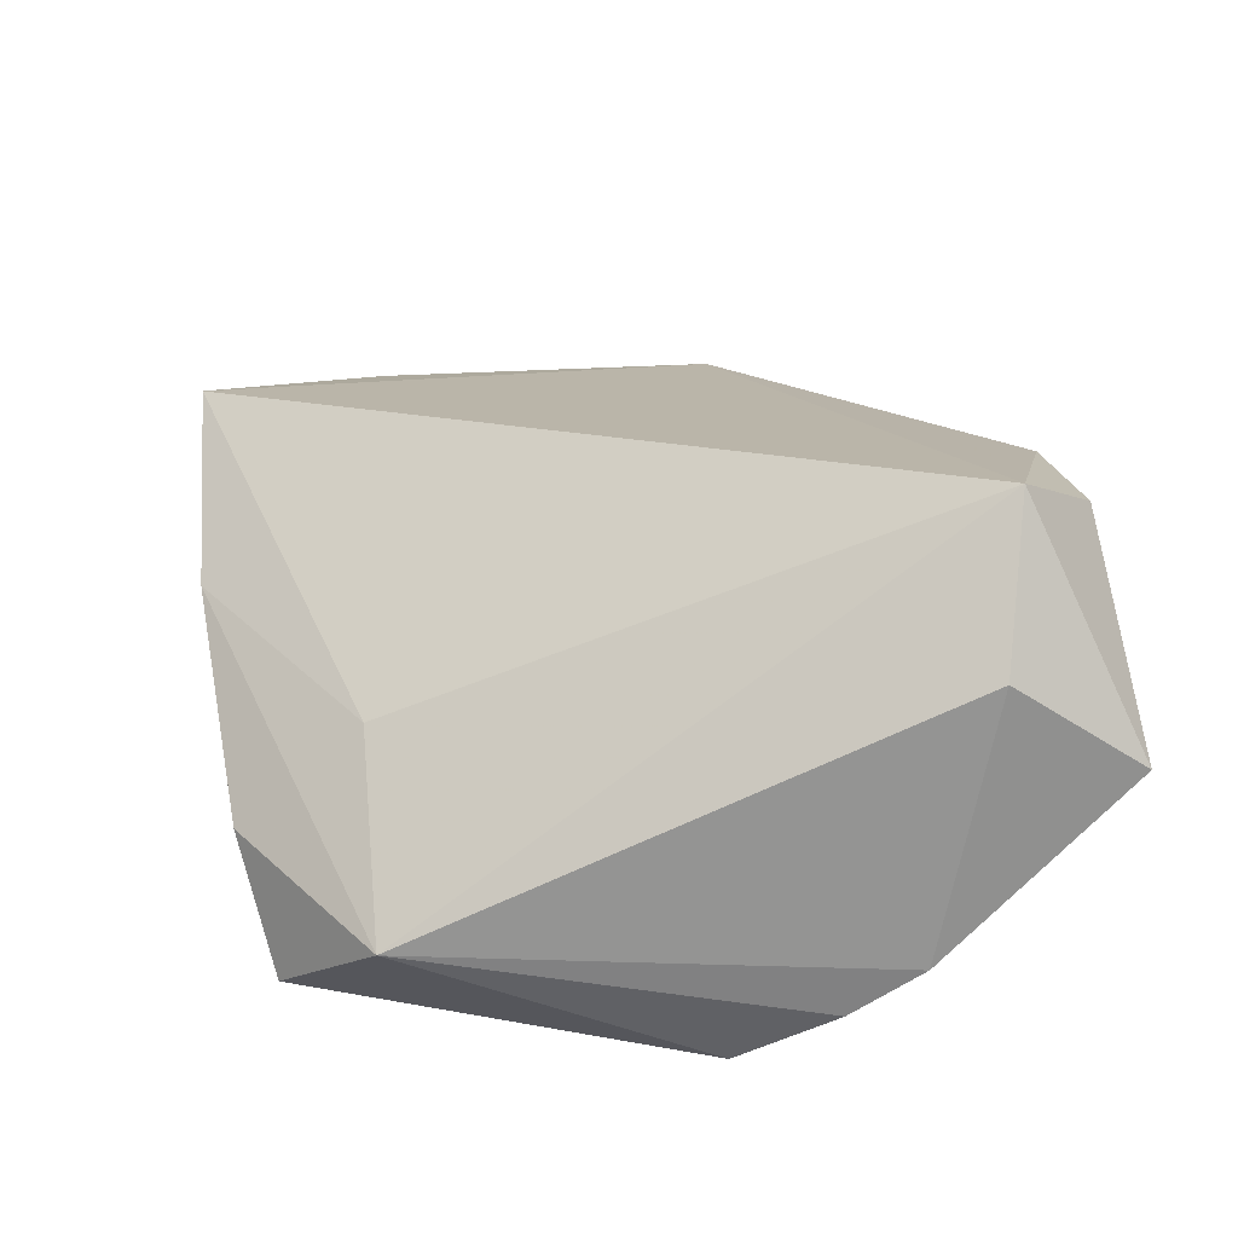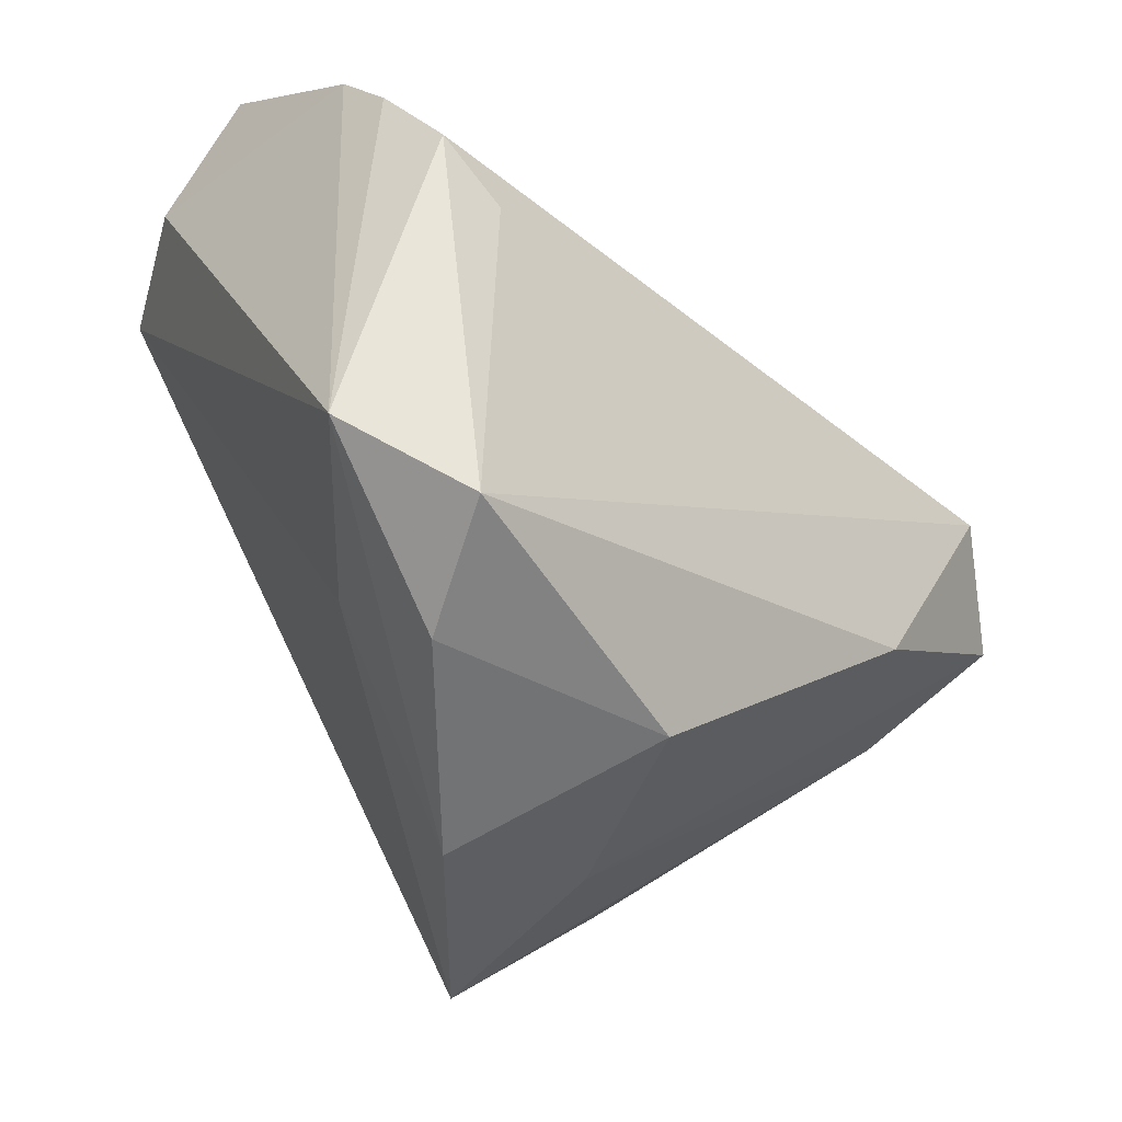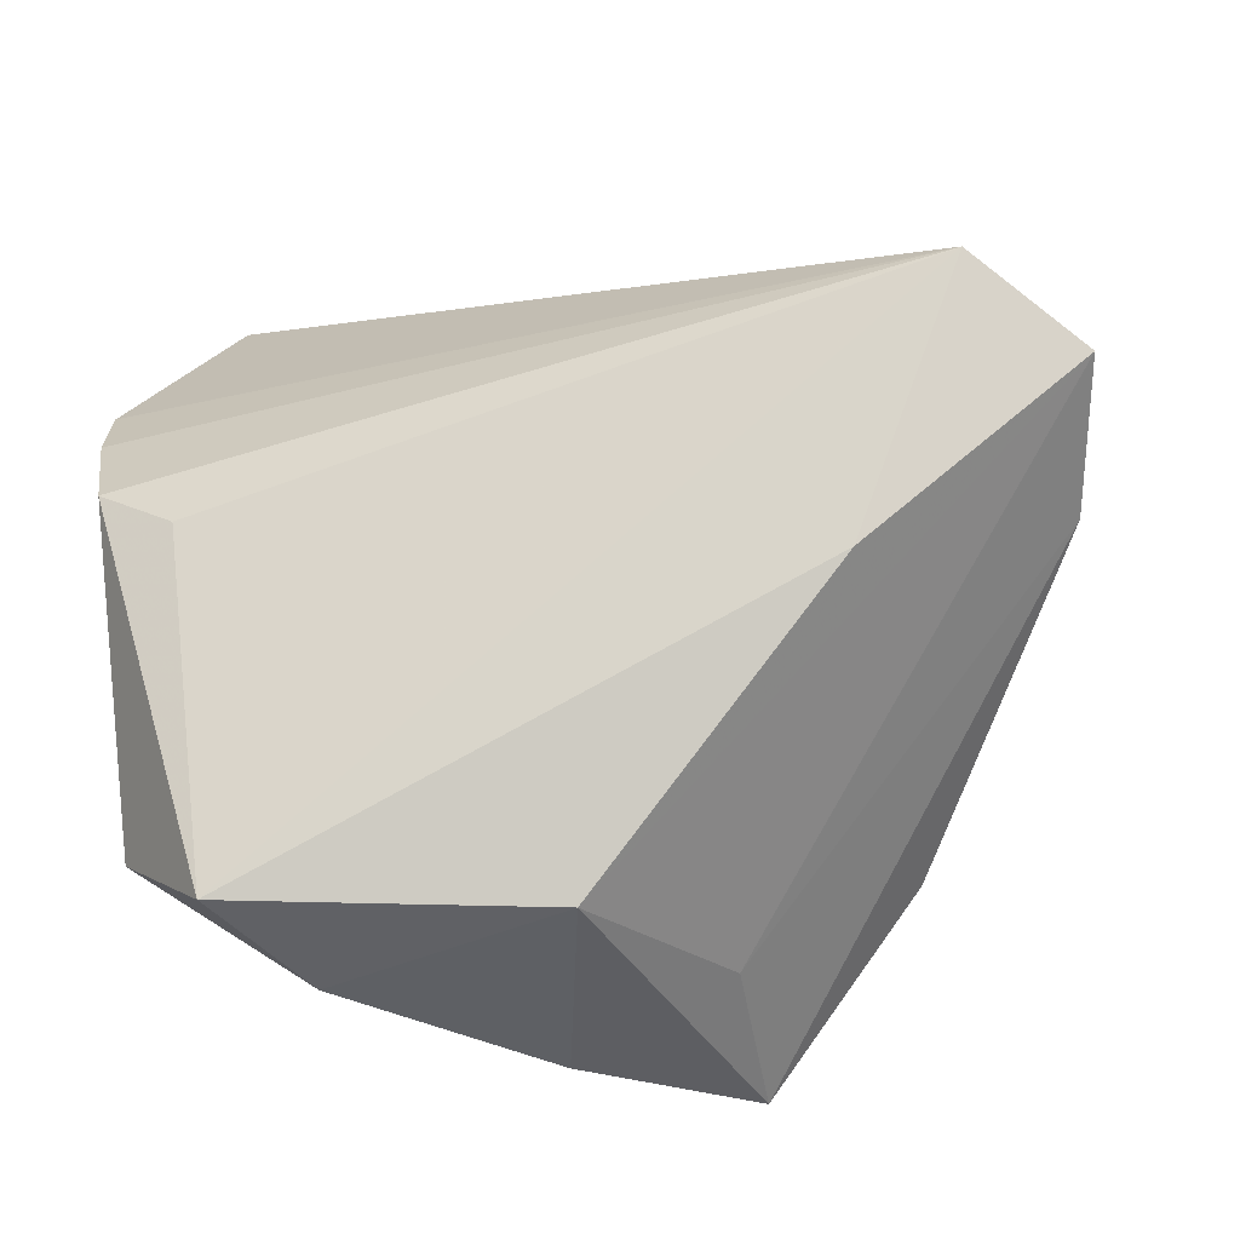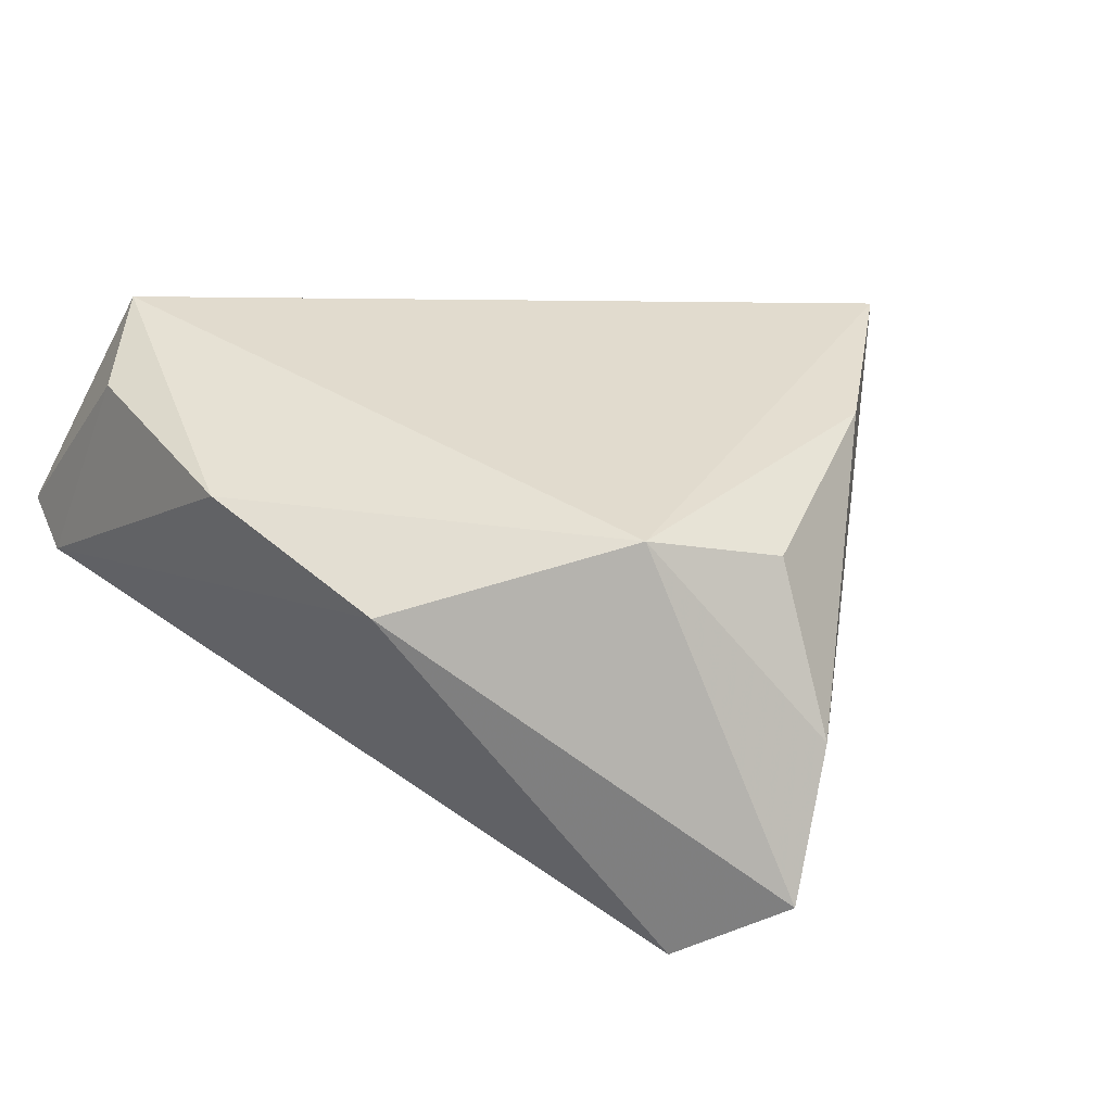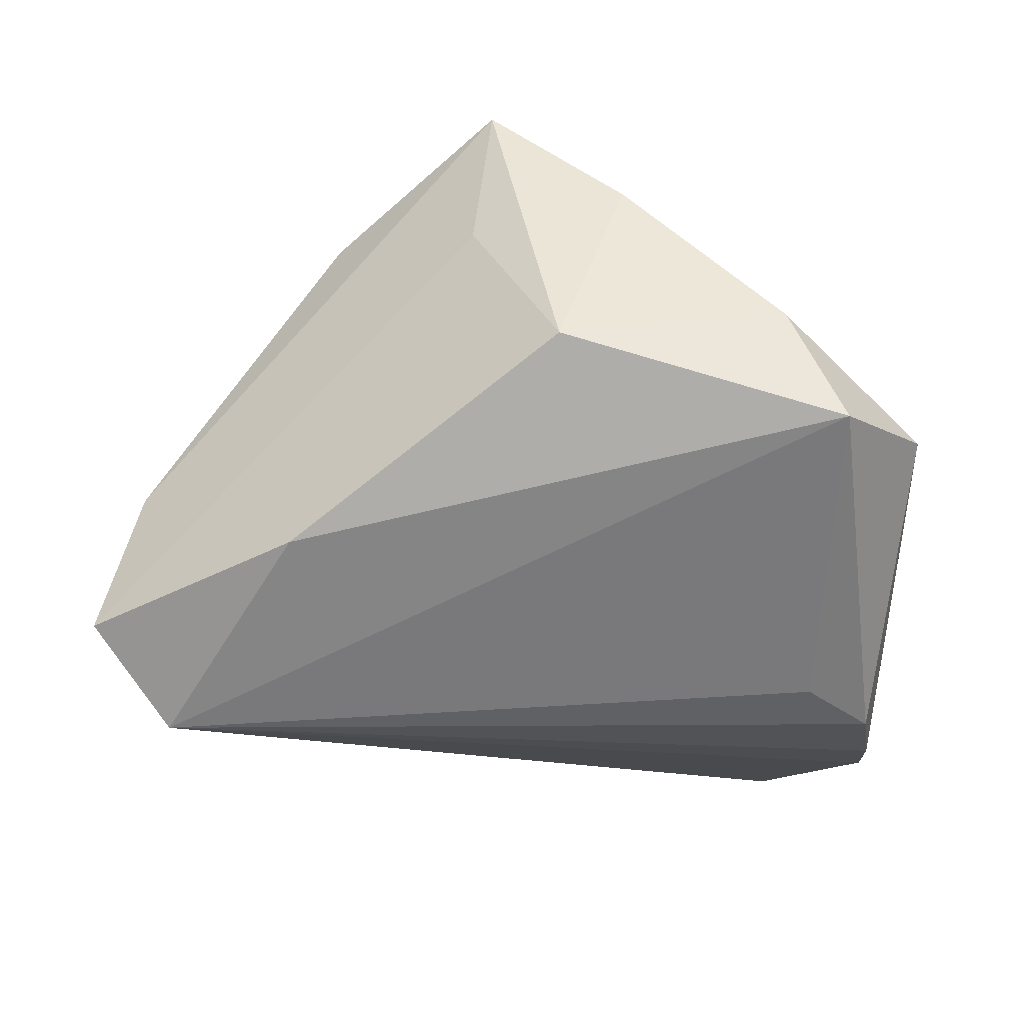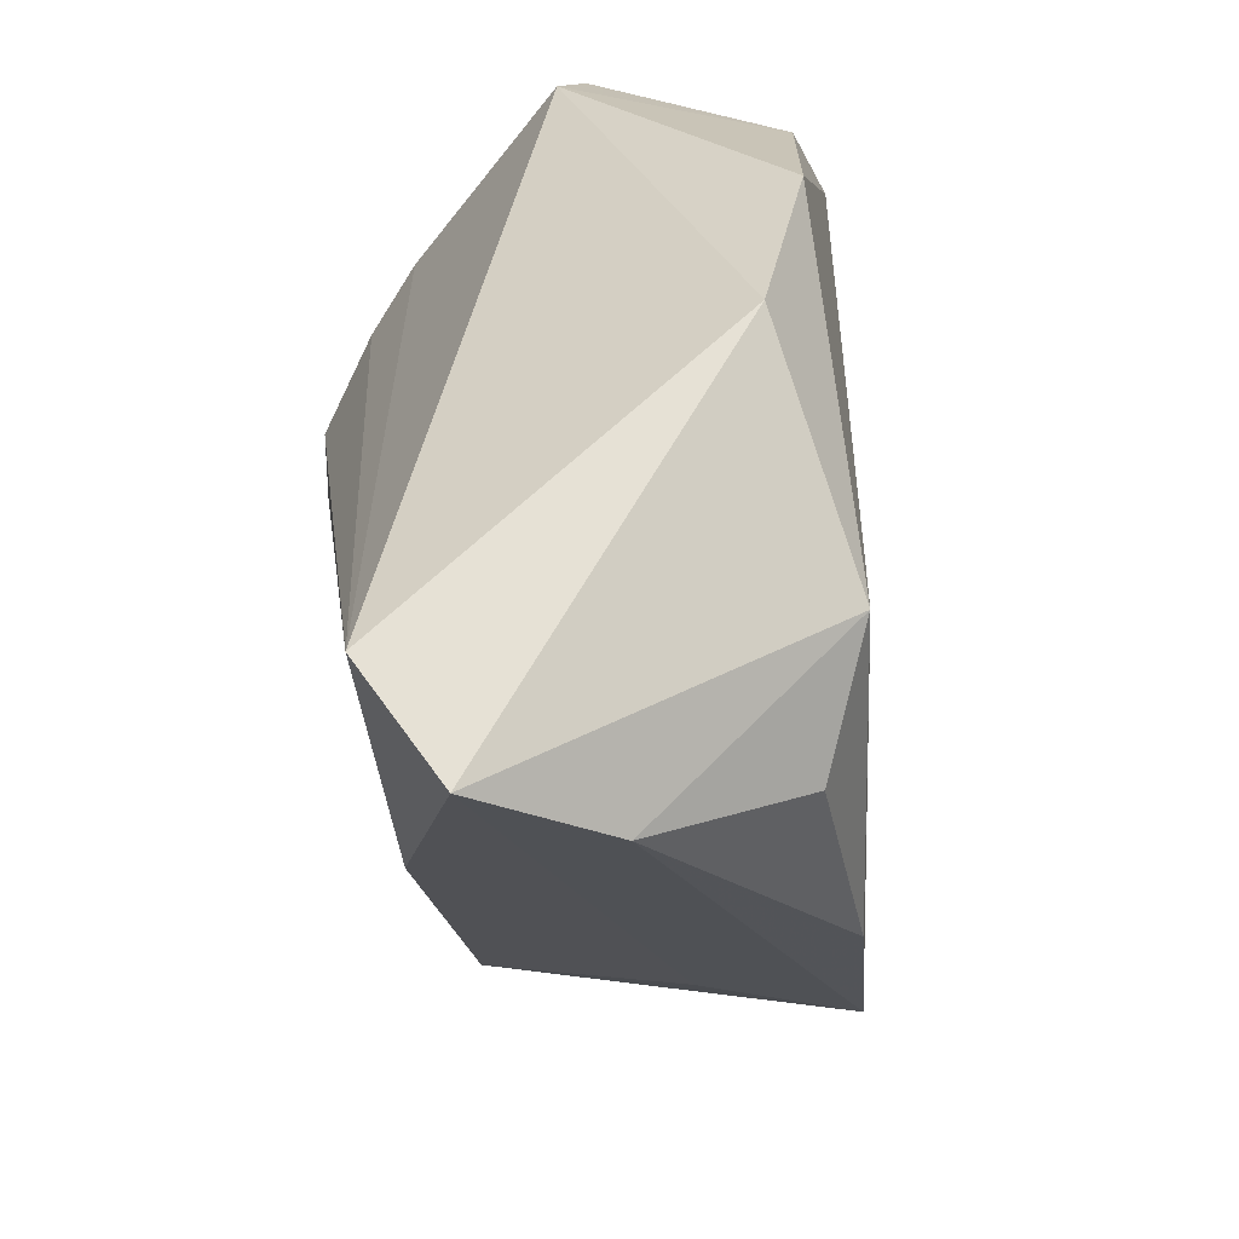
<metadata>
{"format":"obj","ext":"obj","renderer":"f3d","projection":"perspective","resolution":1024,"background":"white","views":[{"elev":21.8,"azim":81.9,"up":"+Z"},{"elev":-50.5,"azim":135.1,"up":"+Y"},{"elev":-32.5,"azim":-164.9,"up":"+Y"},{"elev":25.1,"azim":-129.0,"up":"+Z"},{"elev":-50.0,"azim":-8.0,"up":"+Z"},{"elev":24.6,"azim":-97.0,"up":"+Y"}]}
</metadata>
<code>
v -0.001692 0.04472 0.02096
v -0.03432 -0.02759 0.02333
v 0.04831 0.02756 0.01431
v -0.02594 0.03945 0.01287
v 0.03894 0.03085 0.03148
v -0.01734 -0.04282 0.008121
v 0.0275 0.04152 0.0252
v 0.04158 0.002038 -0.02922
v 0.04724 0.04304 0.003758
v -0.06141 0.006574 -0.02069
v -0.03671 -0.01473 -0.02408
v 0.04526 0.01331 -0.02294
v 0.02893 -0.04377 -0.02347
v -0.05707 -0.001776 -0.003907
v -0.006665 -0.04505 -0.01477
v -0.01578 -0.04891 0.02788
v 0.04135 -0.03391 -0.01432
v 0.03283 -0.002806 -0.02922
v 0.04693 0.02148 -0.0173
v -0.0425 0.01365 0.02081
v -0.05006 0.01563 -0.02922
v -0.04751 -0.002887 0.01596
v 0.001336 -0.04999 0.01087
v 0.0216 -0.04764 -0.008951
v 0.02411 -0.03367 0.003471
v 0.03944 0.04472 -0.0005353
f 5 20 16
f 1 20 5
f 18 21 8
f 8 13 18
f 18 13 21
f 17 13 8
f 7 5 9
f 1 5 7
f 9 26 7
f 7 26 1
f 21 26 19
f 19 26 9
f 1 26 4
f 4 26 21
f 4 21 10
f 10 20 4
f 4 20 1
f 10 15 6
f 6 15 16
f 16 15 23
f 10 21 11
f 11 15 10
f 21 13 11
f 13 15 11
f 9 5 3
f 5 17 3
f 3 19 9
f 17 19 3
f 25 5 16
f 25 17 5
f 16 23 25
f 25 23 17
f 10 6 14
f 14 6 16
f 14 20 10
f 14 22 20
f 16 20 2
f 20 22 2
f 2 14 16
f 22 14 2
f 8 21 12
f 21 19 12
f 12 17 8
f 12 19 17
f 13 17 24
f 17 23 24
f 24 15 13
f 24 23 15

</code>
